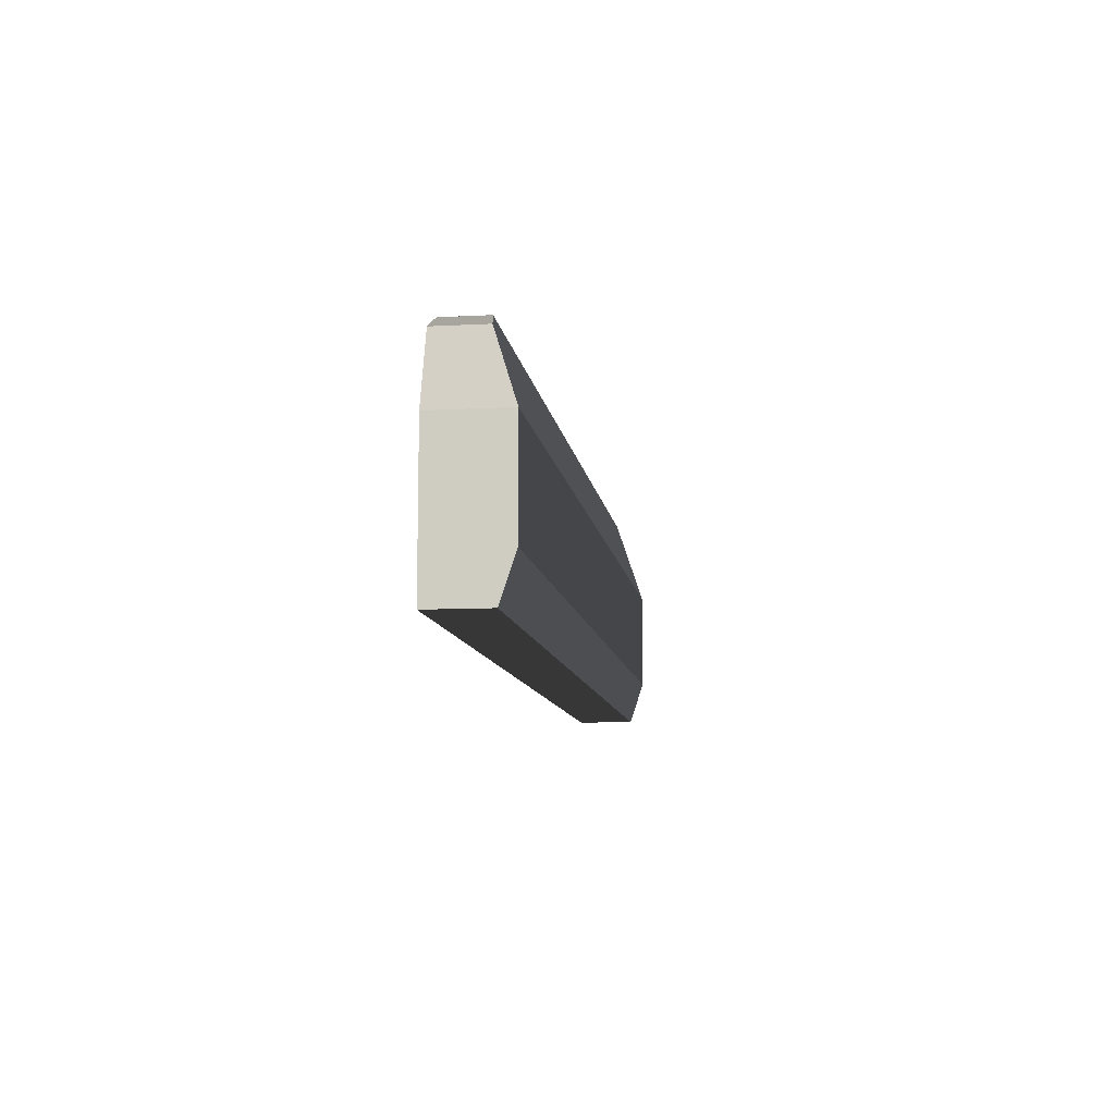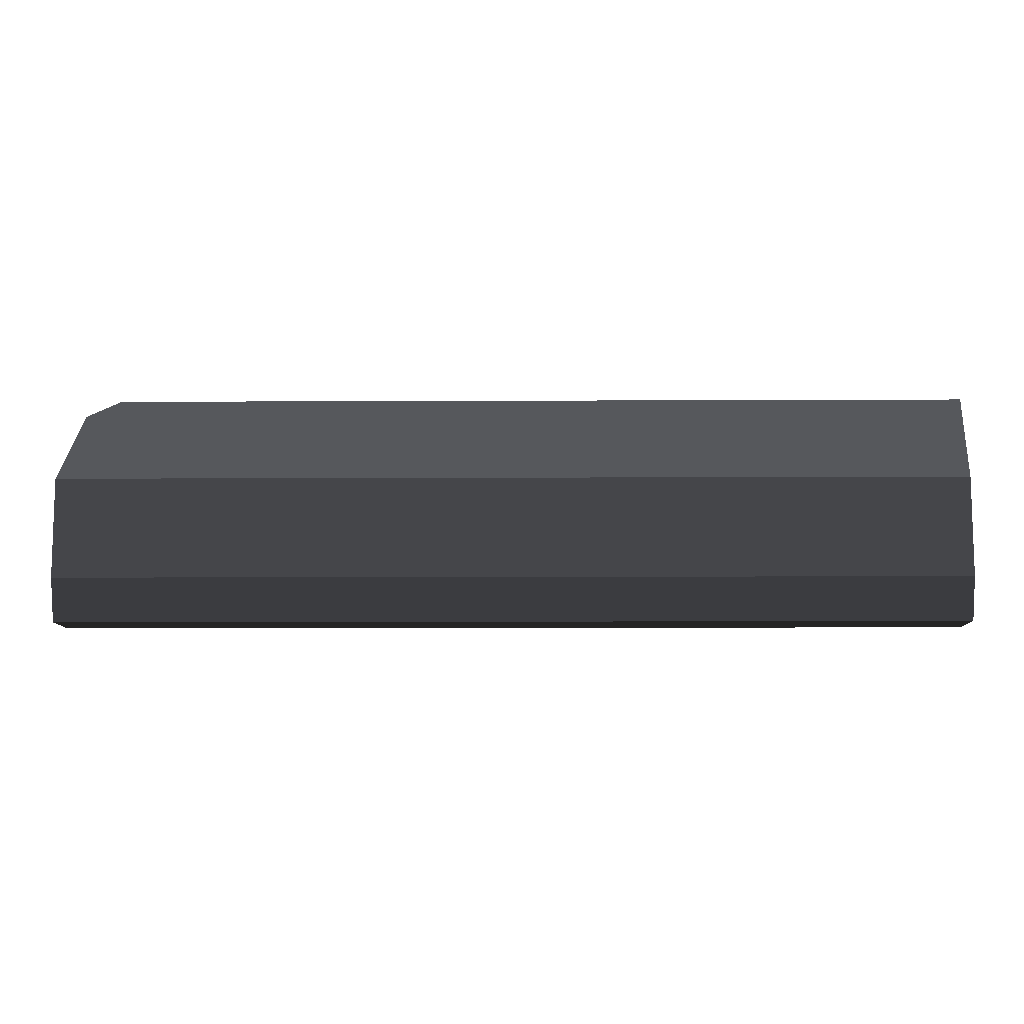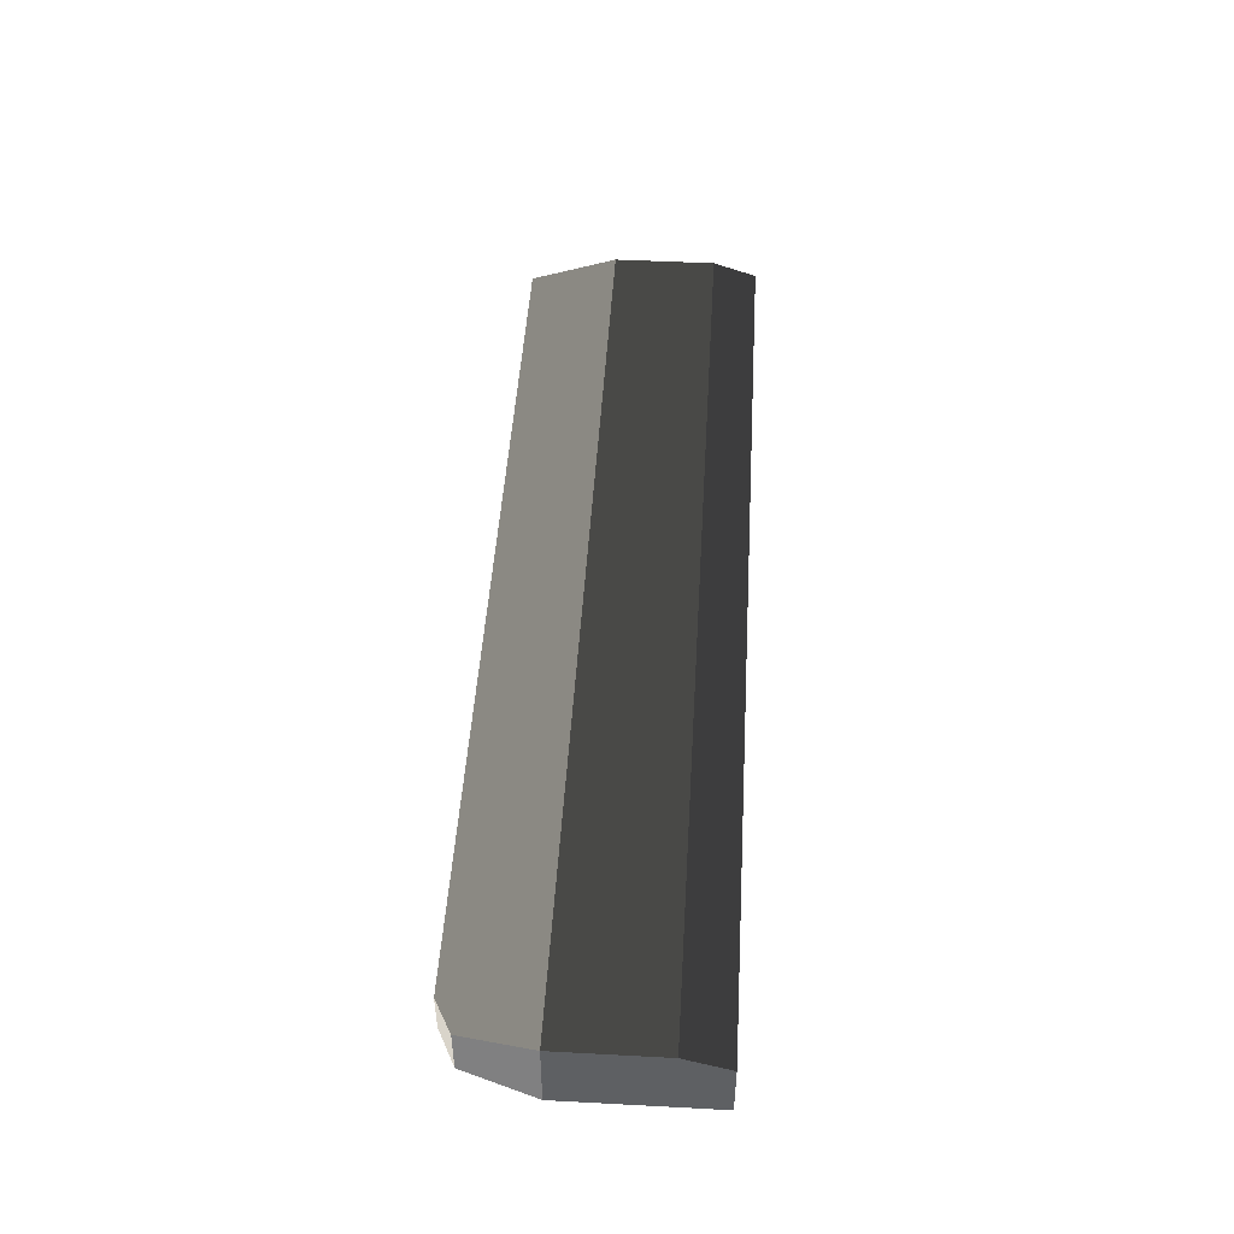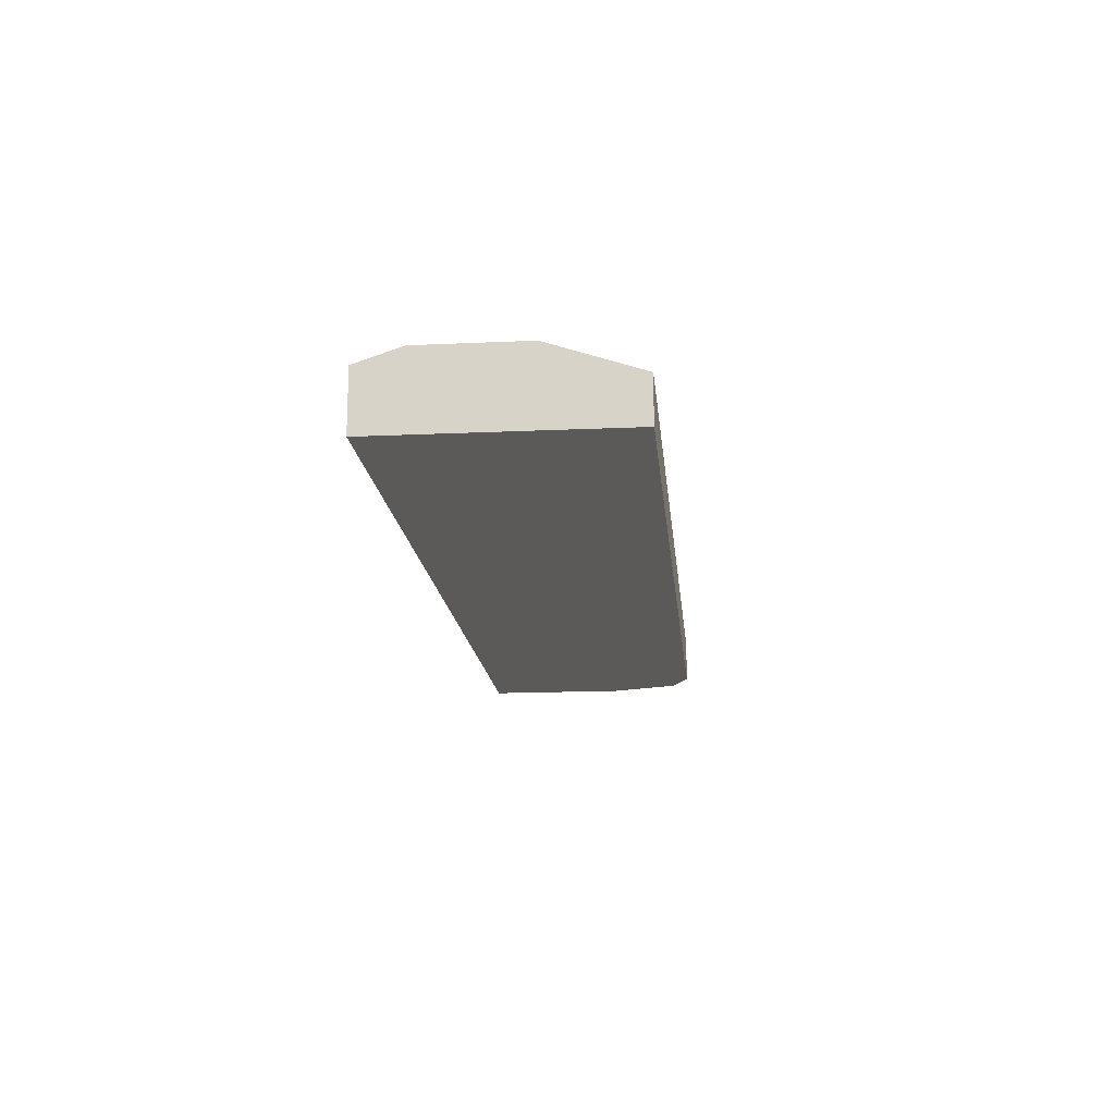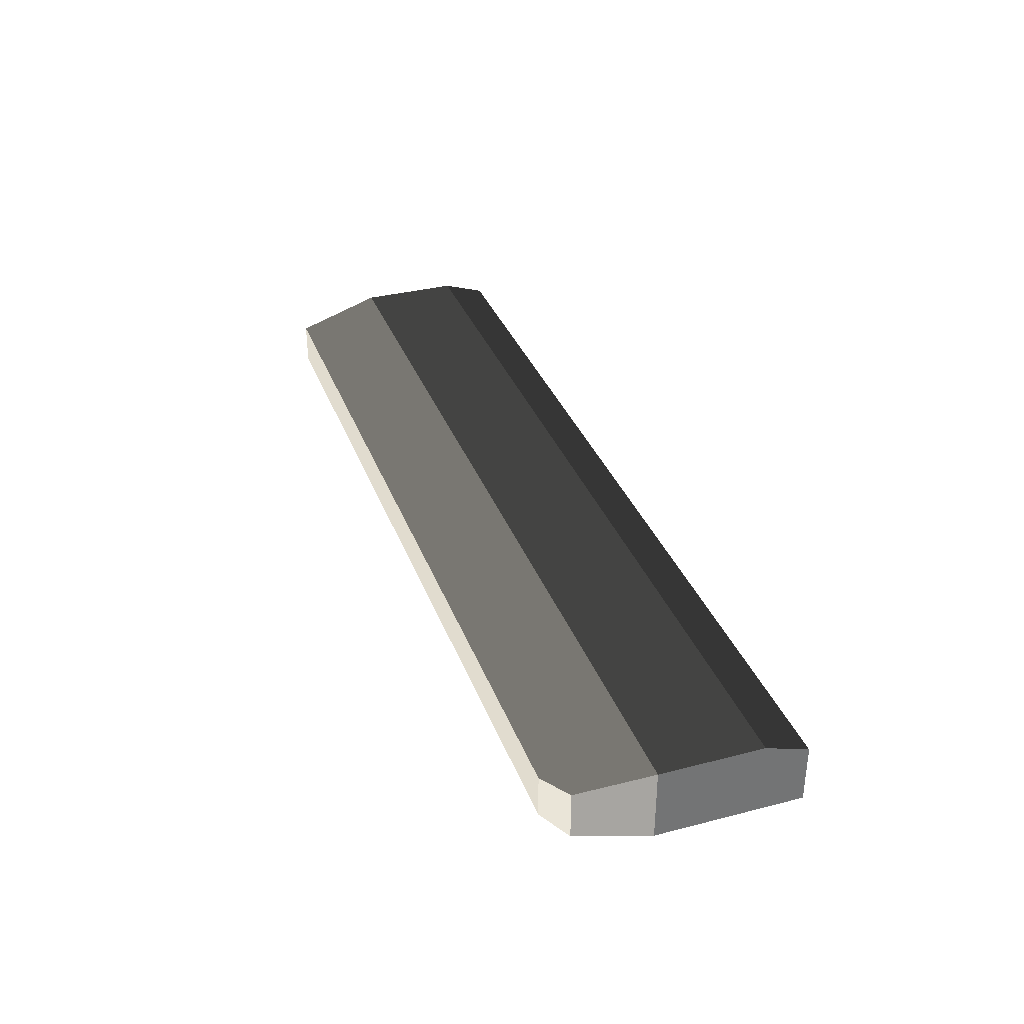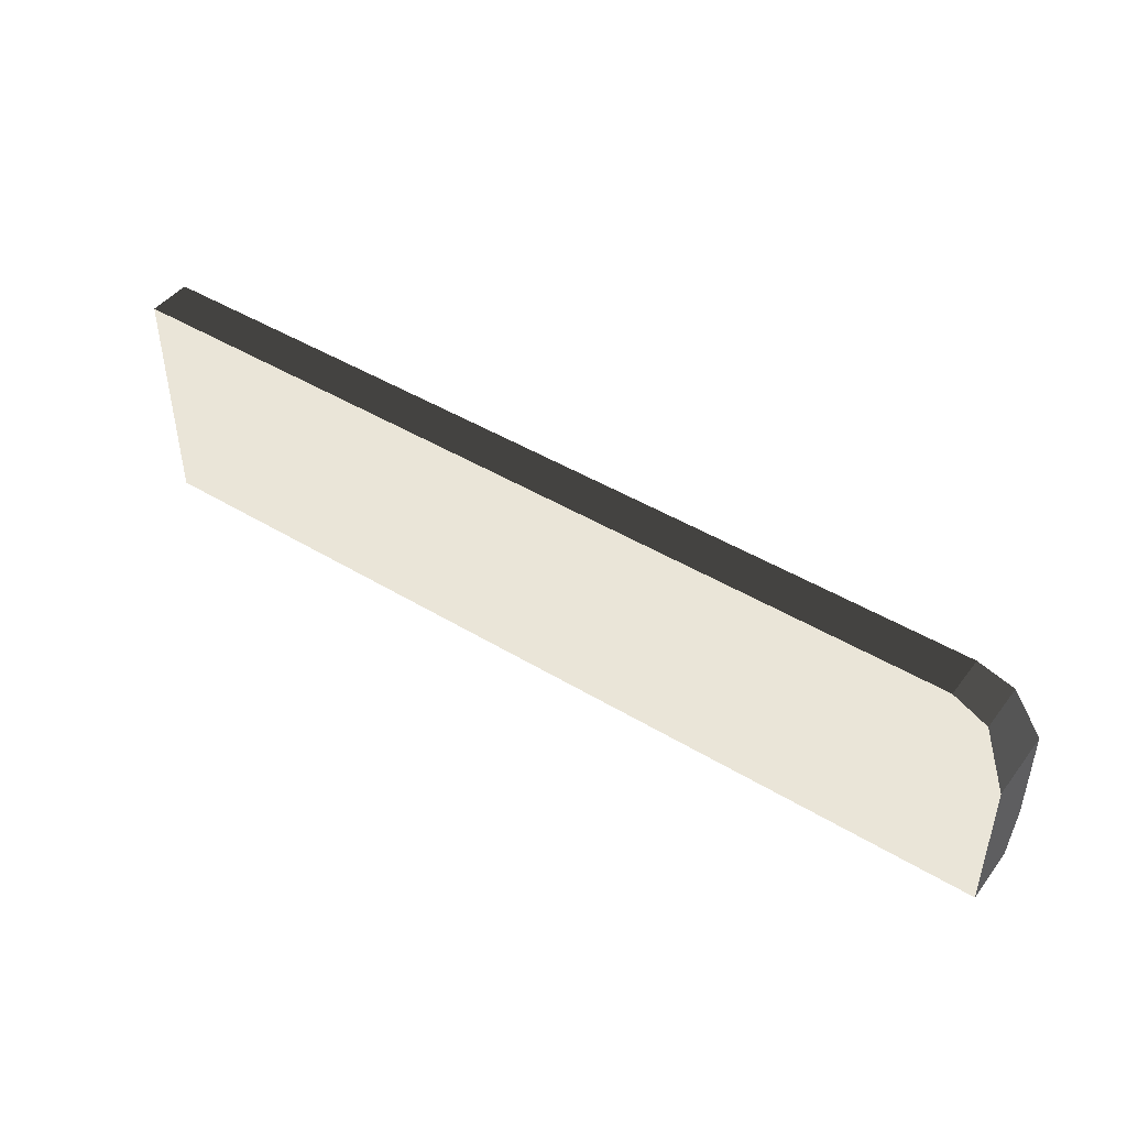
<metadata>
{"format":"obj","ext":"obj","renderer":"f3d","projection":"perspective","resolution":1024,"background":"white","views":[{"elev":-9.8,"azim":-82.1,"up":"+Y"},{"elev":-9.9,"azim":0.7,"up":"+Y"},{"elev":47.9,"azim":-86.6,"up":"+Z"},{"elev":-16.2,"azim":95.4,"up":"+Z"},{"elev":34.5,"azim":-109.1,"up":"+Z"},{"elev":45.2,"azim":-145.0,"up":"+Y"}]}
</metadata>
<code>
v 12.88 2.24 -1.82
v 12.88 2.24 -1.82
v 12.88 2.24 -2.52
v 12.88 2.24 -1.82
v 12.88 1.26 -1.82
v 12.88 0.84 -1.96
v 12.88 0.84 -2.52
v 13.1 2.912 -2.044
v 13.1 2.912 -2.52
v 12.88 2.24 -1.82
v 13.44 3.08 -2.1
v 13.44 3.08 -2.52
v 21.84 2.24 -1.82
v 21.84 1.26 -1.82
v 21.84 3.08 -2.1
v 21.84 0.84 -1.96
v 21.84 0.84 -2.52
v 21.84 3.08 -2.52
f 6 6 5
f 6 5 1
f 6 1 2
f 6 2 4
f 6 4 3
f 6 3 7
f 1 1 2
f 1 2 10
f 1 10 8
f 1 8 9
f 1 9 3
f 8 8 11
f 8 11 12
f 8 12 9
f 4 4 10
f 4 10 1
f 4 1 5
f 4 5 14
f 4 14 13
f 11 11 8
f 11 8 4
f 11 4 10
f 11 10 2
f 11 2 13
f 11 13 15
f 5 5 6
f 5 6 16
f 5 16 14
f 6 6 7
f 6 7 17
f 6 17 16
f 12 12 11
f 12 11 15
f 12 15 18
f 7 7 3
f 7 3 9
f 7 9 12
f 7 12 18
f 7 18 17
f 15 15 13
f 15 13 14
f 15 14 16
f 15 16 17
f 15 17 18

</code>
